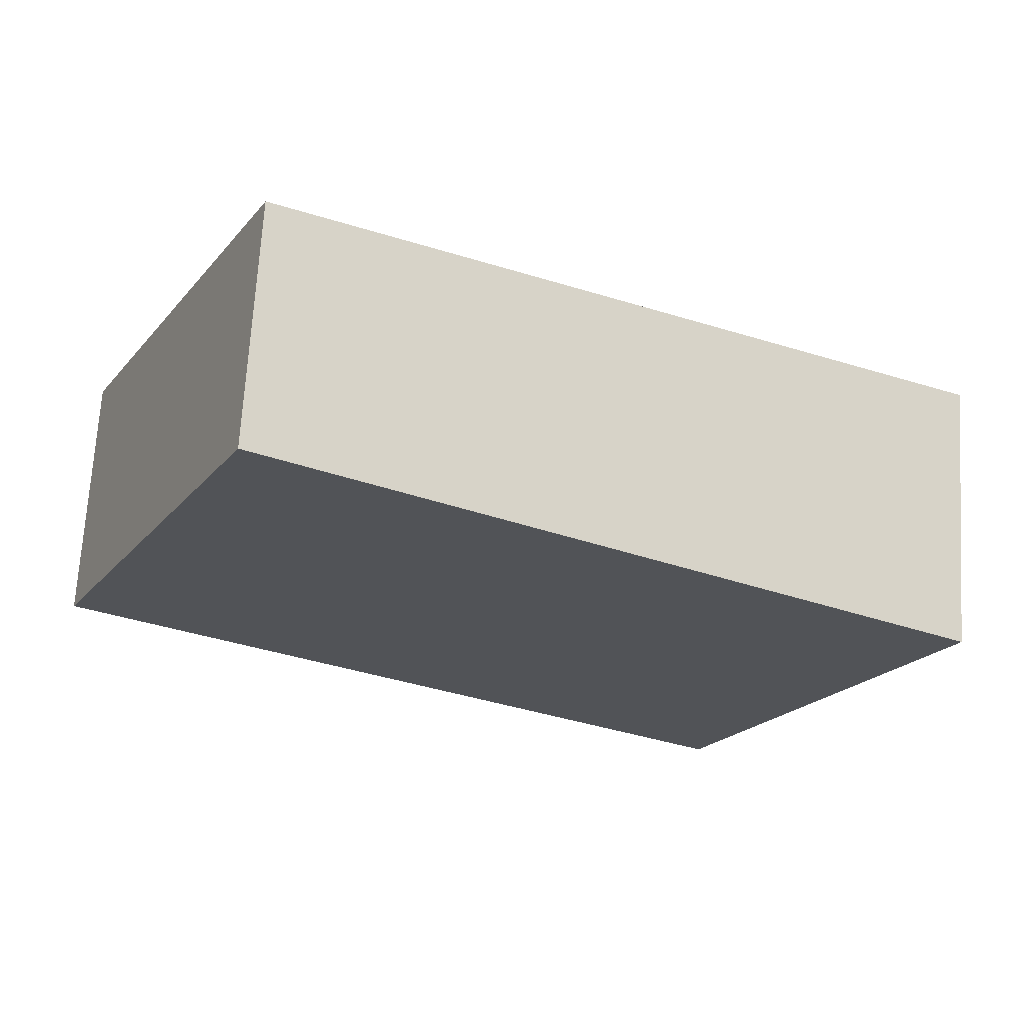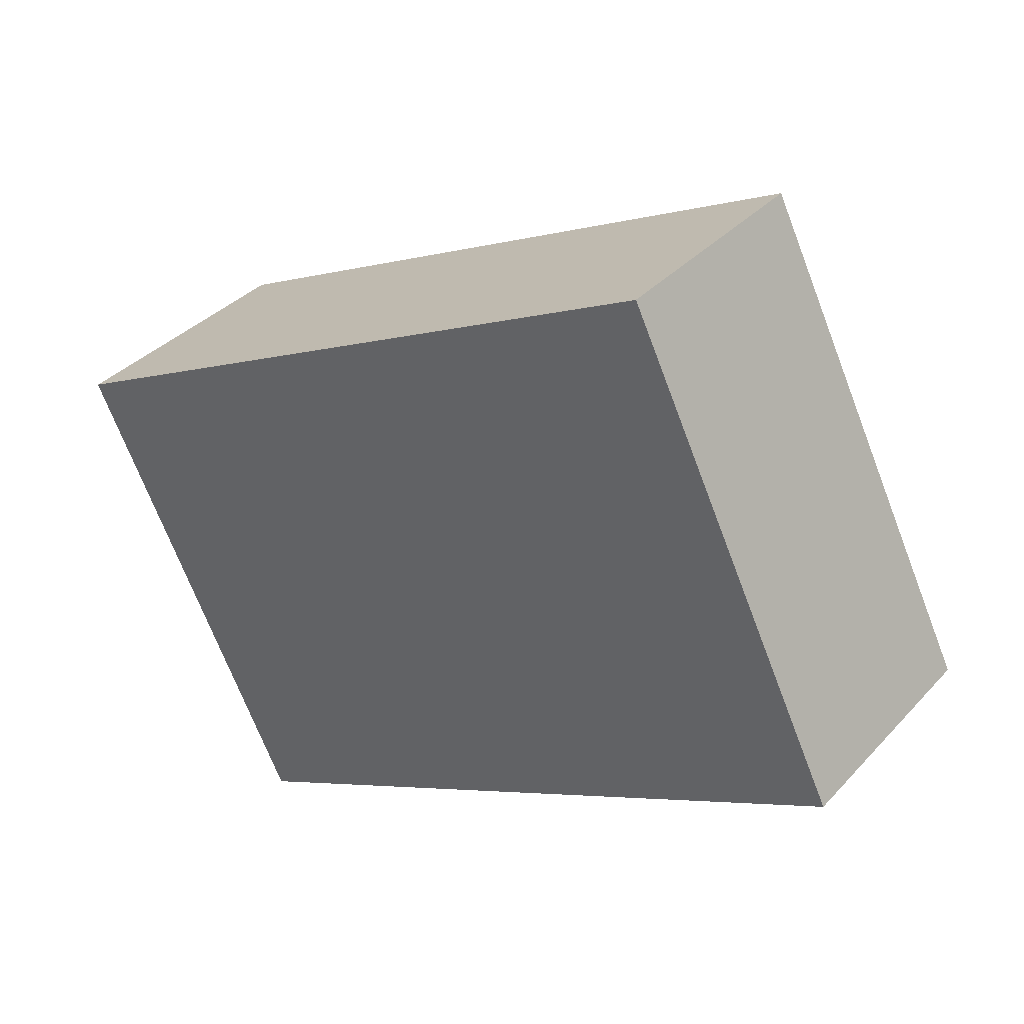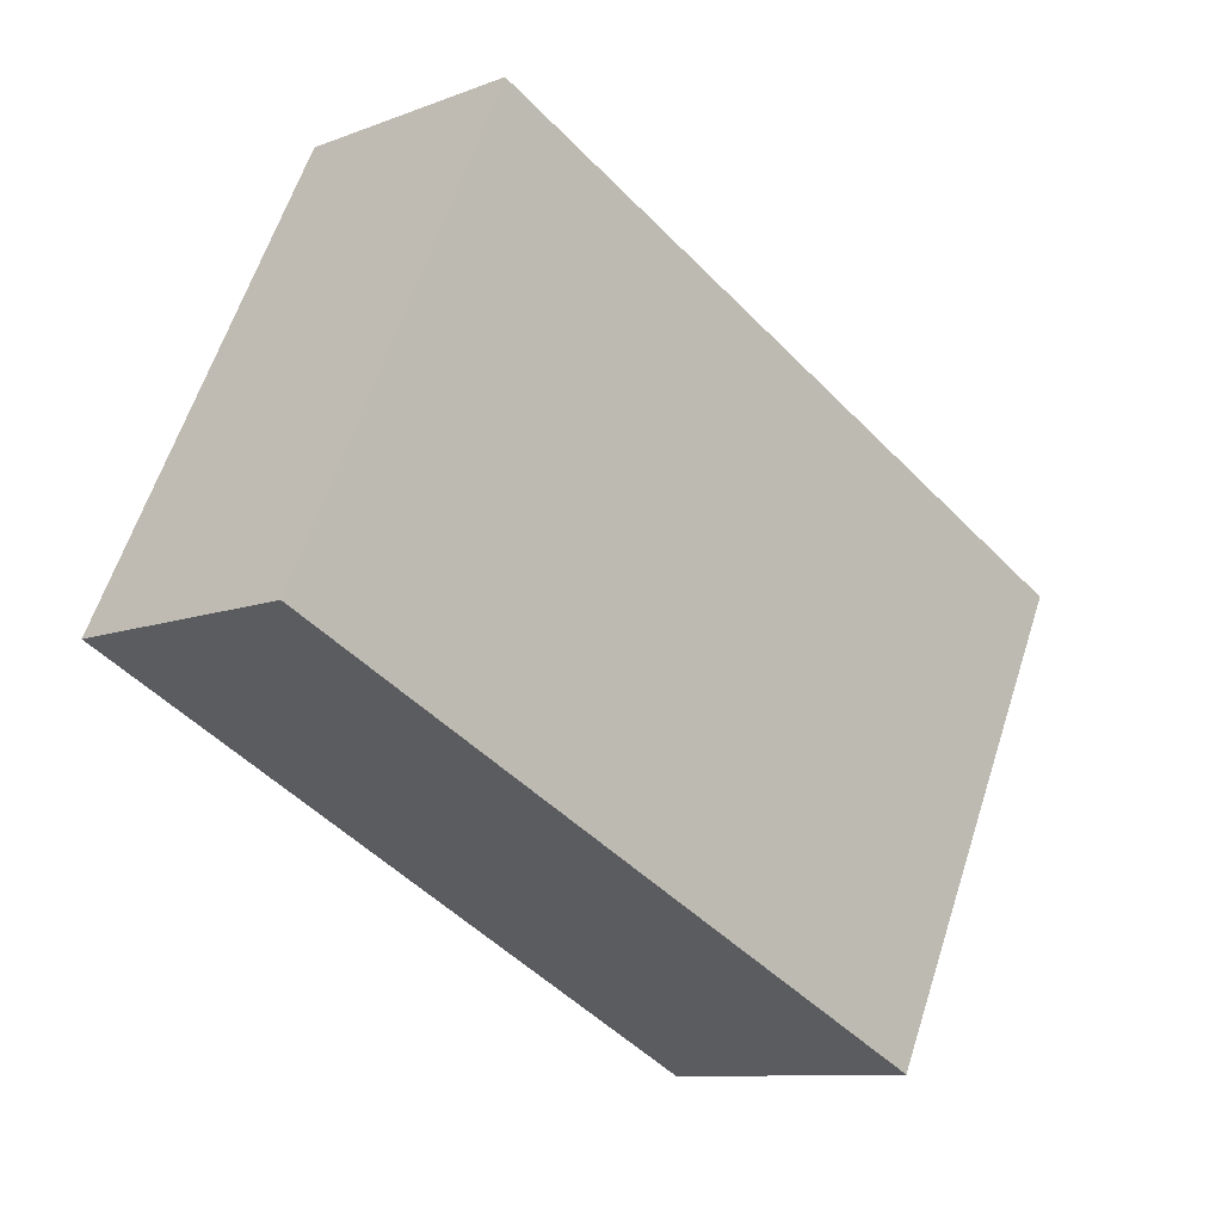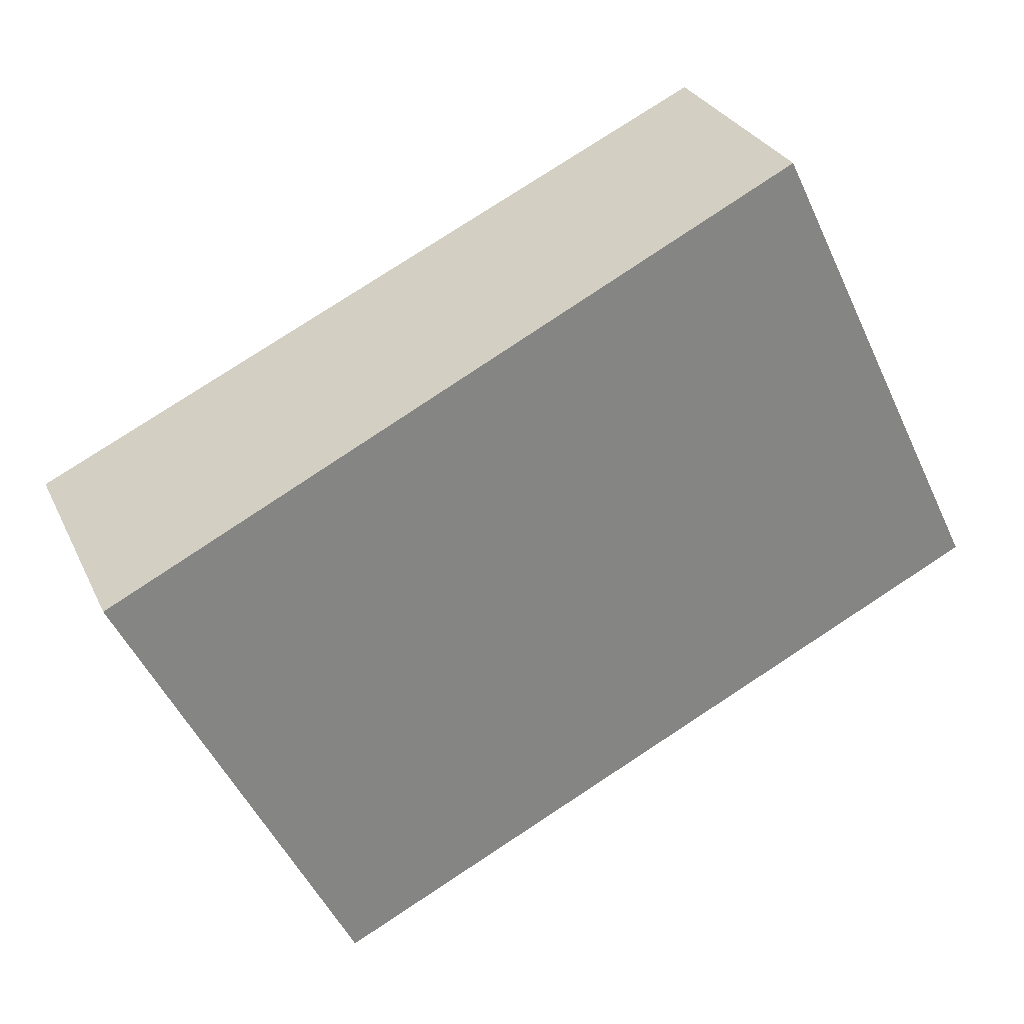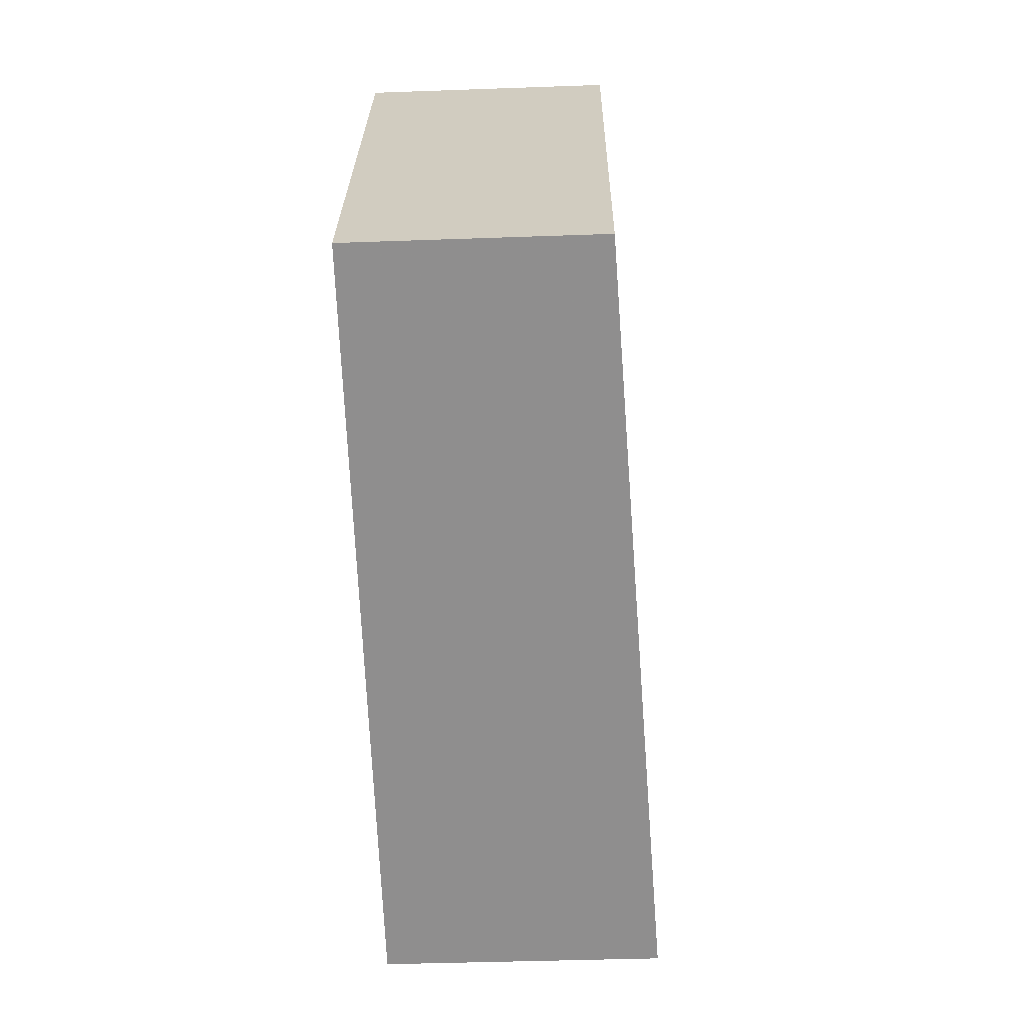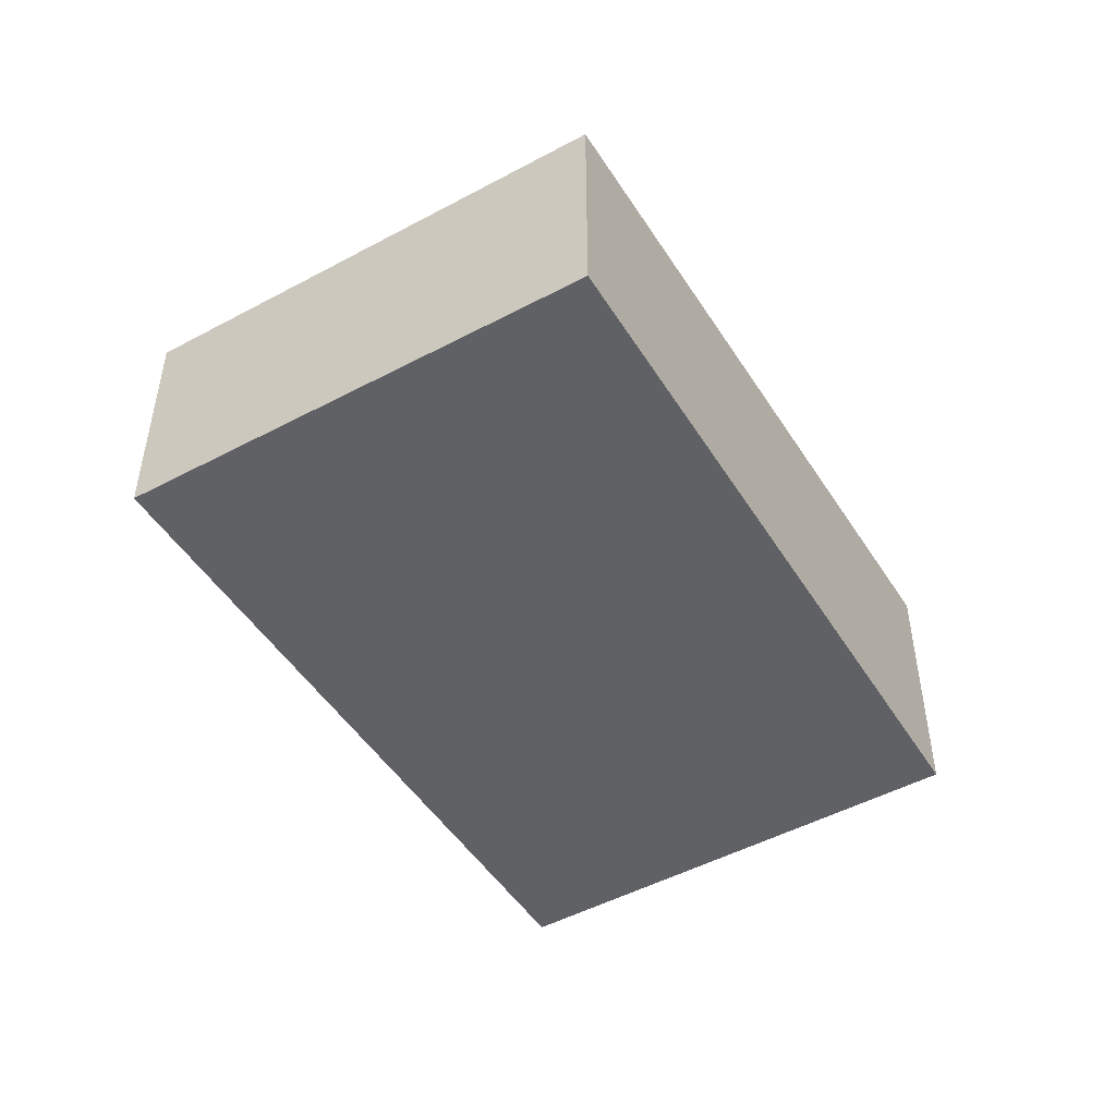
<metadata>
{"format":"obj","ext":"obj","renderer":"f3d","projection":"perspective","resolution":1024,"background":"white","views":[{"elev":69.5,"azim":3.5,"up":"+Y"},{"elev":35.5,"azim":-143.8,"up":"+Y"},{"elev":-10.1,"azim":-45.8,"up":"+Y"},{"elev":28.7,"azim":158.7,"up":"+Y"},{"elev":-39.2,"azim":-87.4,"up":"+Y"},{"elev":-48.6,"azim":-85.4,"up":"+Z"}]}
</metadata>
<code>
v -2285 -379.6 1.071
v -2287 -378.3 0.9671
v -2286 -376.5 0.9456
v -2284 -377.8 1.05
v -2287 -378.3 0.9671
v -2285 -379.6 1.071
v -2285 -379.6 0
v -2287 -378.3 0
v -2286 -376.5 0.9456
v -2287 -378.3 0.9671
v -2287 -378.3 0
v -2286 -376.5 0
v -2284 -377.8 1.05
v -2286 -376.5 0.9456
v -2286 -376.5 0
v -2284 -377.8 0
v -2285 -379.6 1.071
v -2284 -377.8 1.05
v -2284 -377.8 0
v -2285 -379.6 0
v -2285 -379.6 0
v -2287 -378.3 0
v -2286 -376.5 0
v -2284 -377.8 0
f 2 3 4 1
f 6 7 8 5
f 10 11 12 9
f 14 15 16 13
f 18 19 20 17
f 22 23 24 21

</code>
